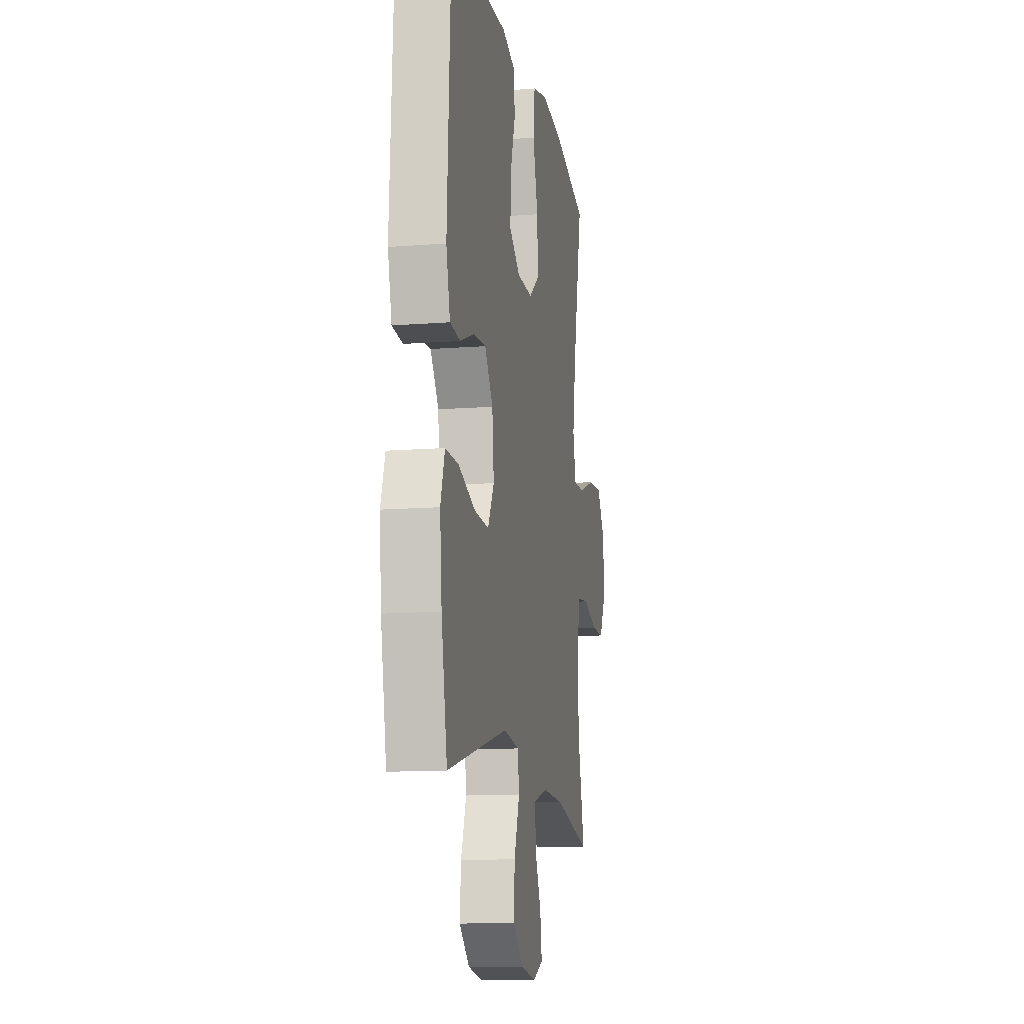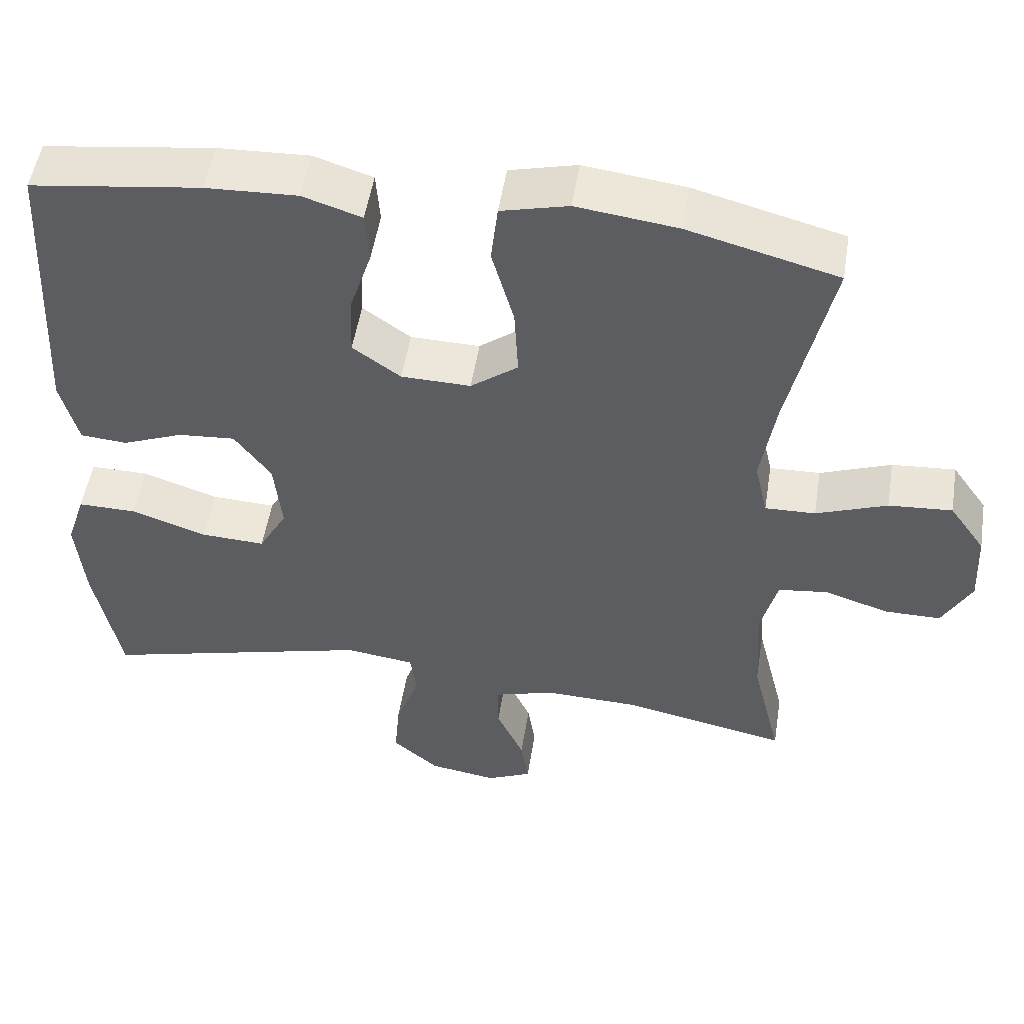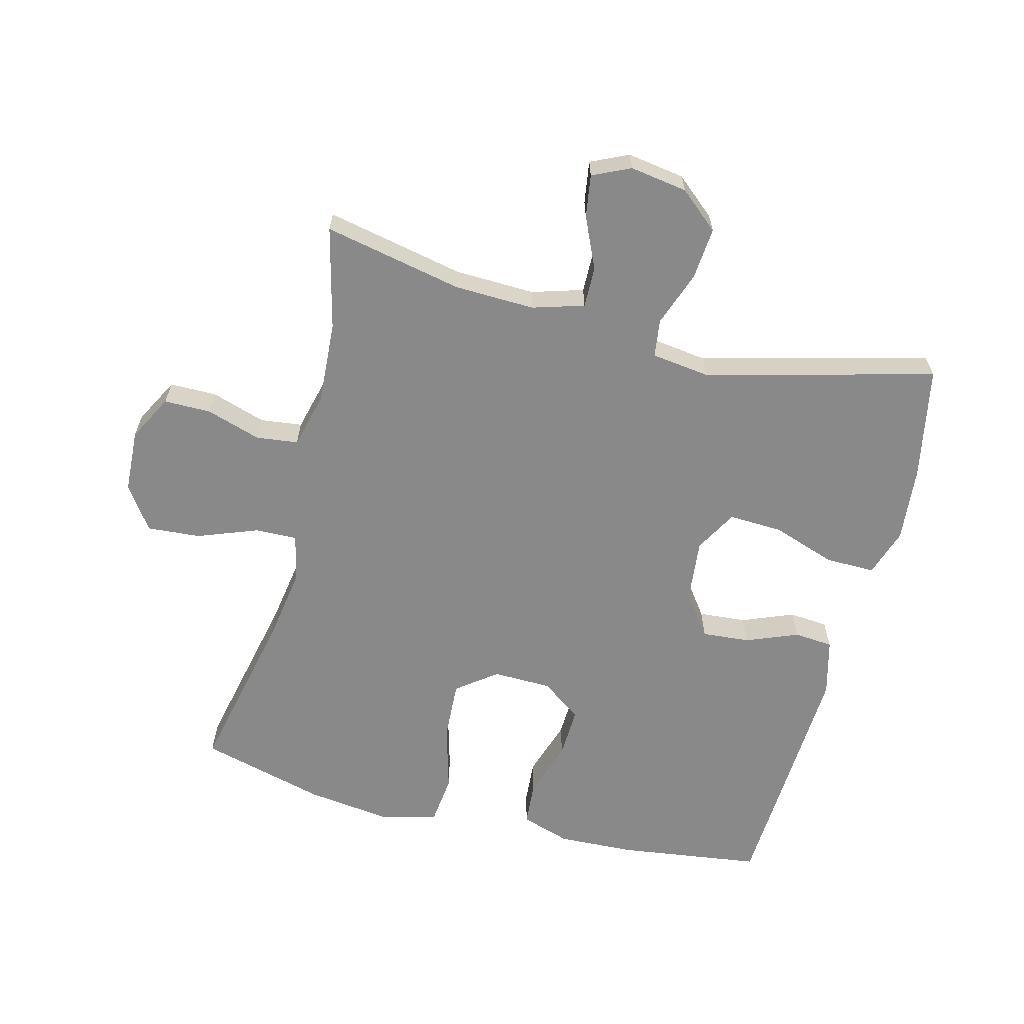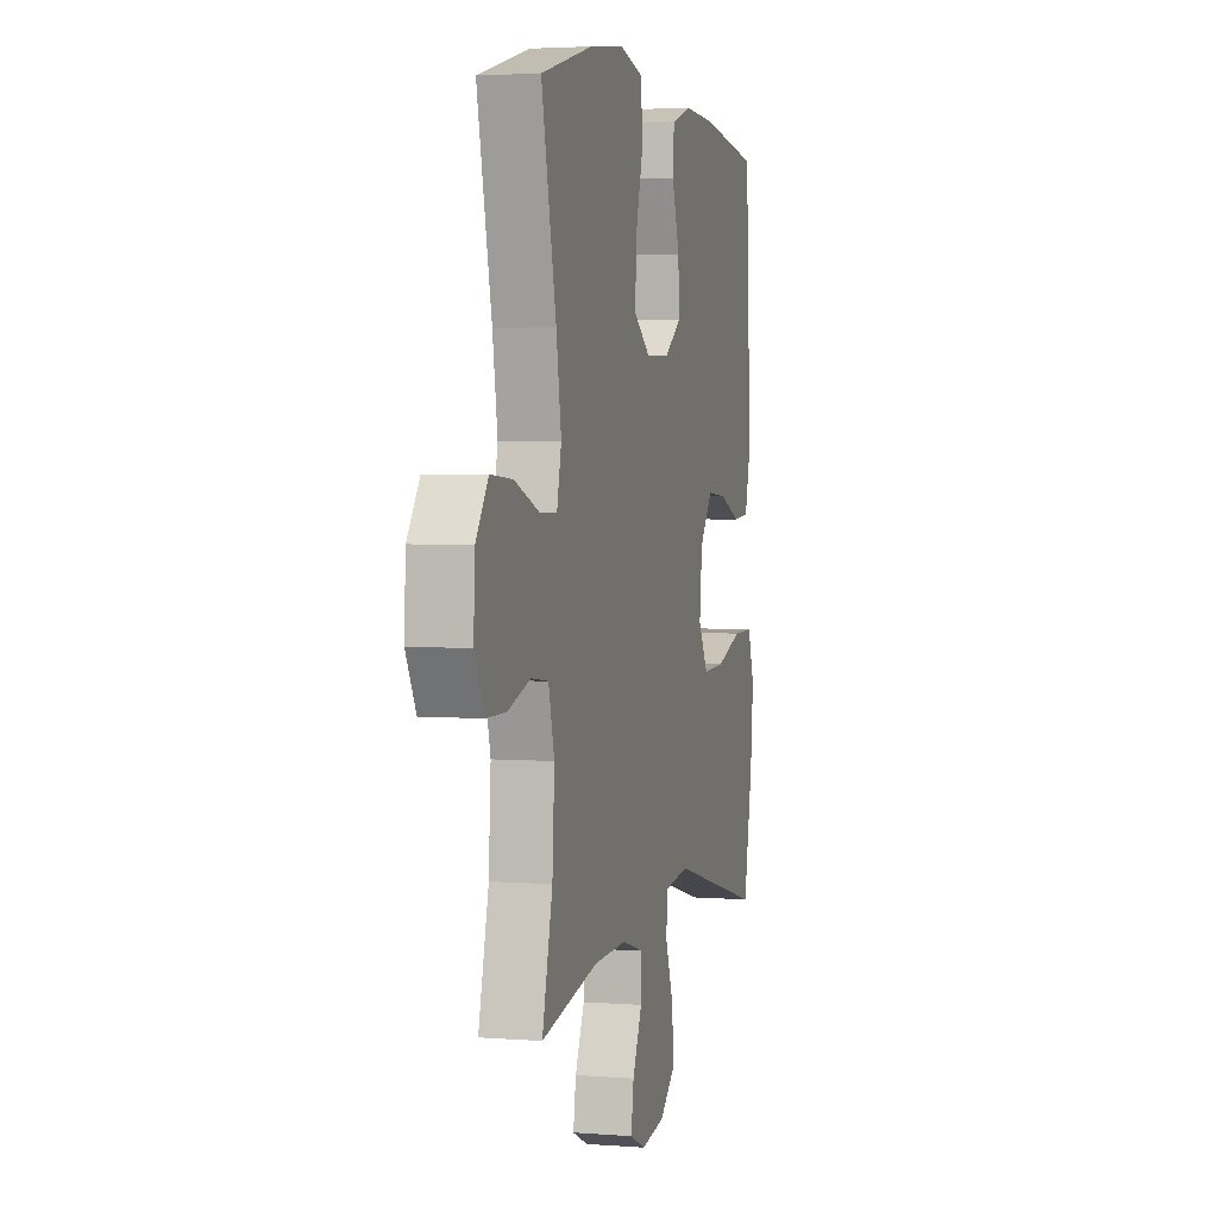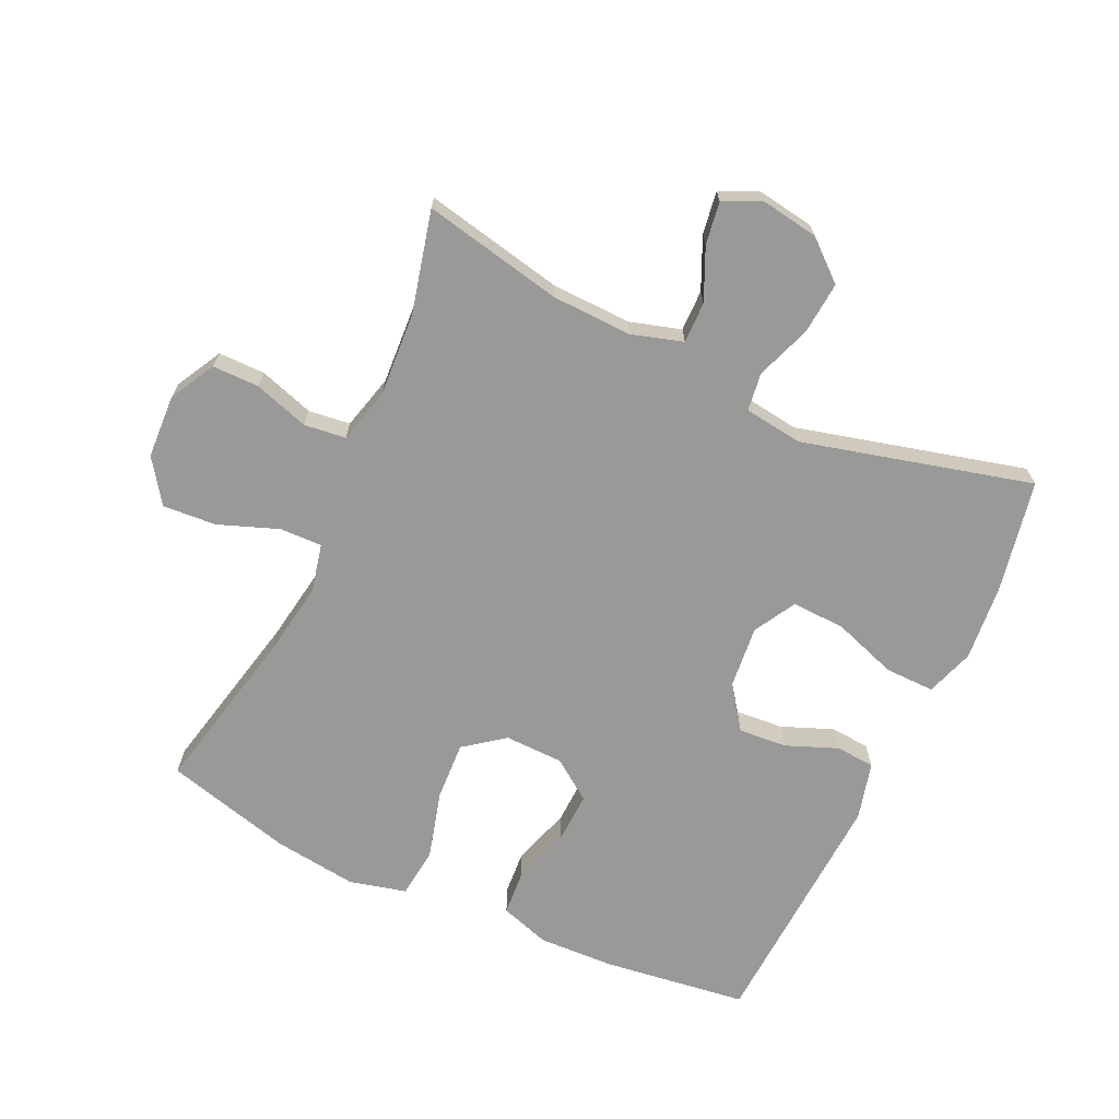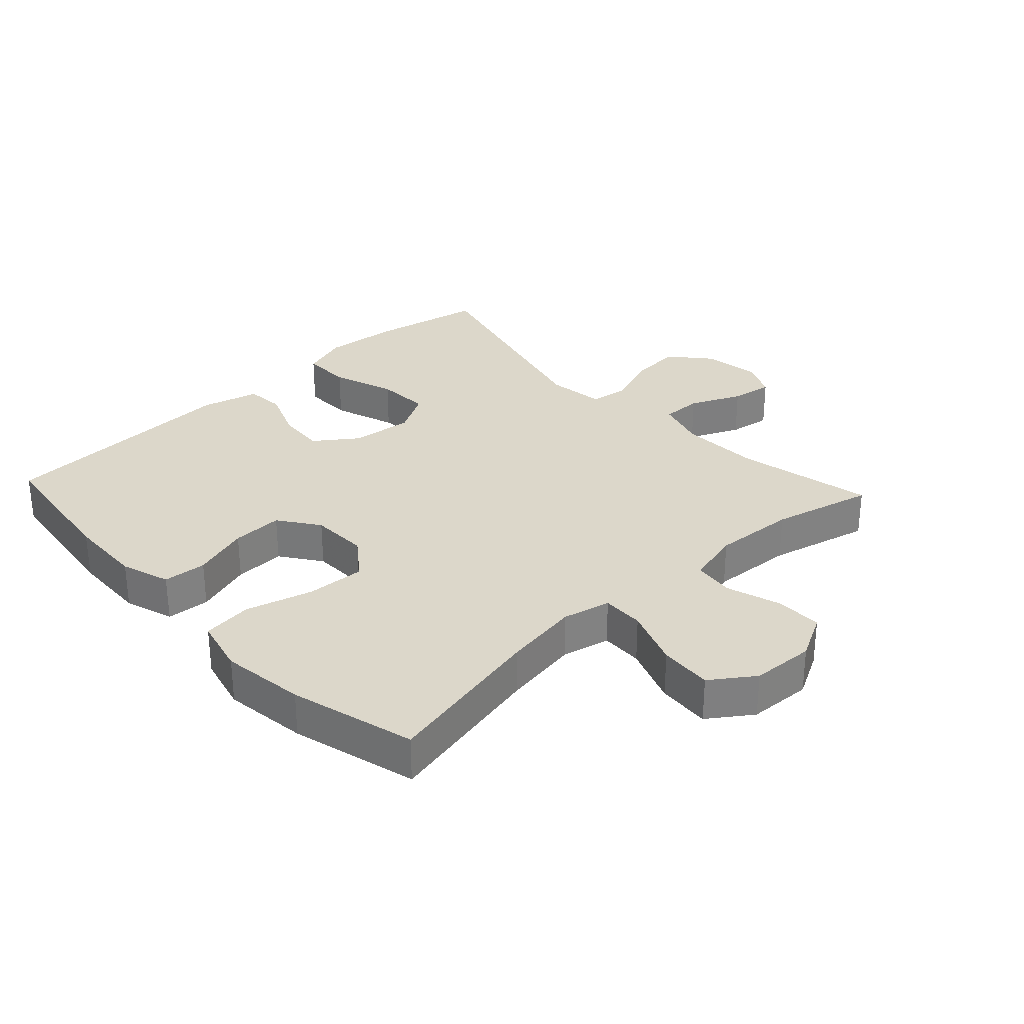
<metadata>
{"format":"obj","ext":"obj","renderer":"f3d","projection":"perspective","resolution":1024,"background":"white","views":[{"elev":-12.5,"azim":-79.6,"up":"+Z"},{"elev":51.7,"azim":9.0,"up":"+Z"},{"elev":-63.1,"azim":165.7,"up":"+Y"},{"elev":3.2,"azim":104.8,"up":"+Z"},{"elev":-68.8,"azim":155.0,"up":"+Y"},{"elev":30.6,"azim":47.0,"up":"+Y"}]}
</metadata>
<code>
v 0.5 0.07 0.5
v 0.444 0.07 0.243
v 0.425 0.07 0.124
v 0.442 0.07 0.049
v 0.508 0.07 0.051
v 0.601 0.07 0.086
v 0.684 0.07 0.092
v 0.731 0.07 0.025
v 0.736 0.07 -0.074
v 0.698 0.07 -0.145
v 0.625 0.07 -0.145
v 0.54 0.07 -0.118
v 0.475 0.07 -0.126
v 0.453 0.07 -0.212
v 0.461 0.07 -0.341
v 0.5 0.07 -0.5
v 0.284 0.07 -0.455
v 0.159 0.07 -0.451
v 0.079 0.07 -0.475
v 0.08 0.07 -0.539
v 0.116 0.07 -0.619
v 0.126 0.07 -0.685
v 0.067 0.07 -0.712
v -0.022 0.07 -0.698
v -0.083 0.07 -0.646
v -0.076 0.07 -0.565
v -0.045 0.07 -0.479
v -0.053 0.07 -0.42
v -0.144 0.07 -0.408
v -0.5 0.07 -0.5
v -0.534 0.07 -0.325
v -0.545 0.07 -0.207
v -0.52 0.07 -0.132
v -0.443 0.07 -0.133
v -0.344 0.07 -0.167
v -0.26 0.07 -0.171
v -0.223 0.07 -0.105
v -0.233 0.07 -0.008
v -0.281 0.07 0.058
v -0.356 0.07 0.052
v -0.436 0.07 0.02
v -0.497 0.07 0.025
v -0.52 0.07 0.114
v -0.5 0.07 0.5
v -0.277 0.07 0.53
v -0.157 0.07 0.535
v -0.08 0.07 0.51
v -0.075 0.07 0.442
v -0.104 0.07 0.352
v -0.107 0.07 0.272
v -0.044 0.07 0.227
v 0.047 0.07 0.225
v 0.109 0.07 0.272
v 0.104 0.07 0.364
v 0.075 0.07 0.469
v 0.084 0.07 0.547
v 0.172 0.07 0.569
v 0.304 0.07 0.552
v 0.5 0 0.5
v 0.444 0 0.243
v 0.425 0 0.124
v 0.442 0 0.049
v 0.508 0 0.051
v 0.601 0 0.086
v 0.684 0 0.092
v 0.731 0 0.025
v 0.736 0 -0.074
v 0.698 0 -0.145
v 0.625 0 -0.145
v 0.54 0 -0.118
v 0.475 0 -0.126
v 0.453 0 -0.212
v 0.461 0 -0.341
v 0.5 0 -0.5
v 0.284 0 -0.455
v 0.159 0 -0.451
v 0.079 0 -0.475
v 0.08 0 -0.539
v 0.116 0 -0.619
v 0.126 0 -0.685
v 0.067 0 -0.712
v -0.022 0 -0.698
v -0.083 0 -0.646
v -0.076 0 -0.565
v -0.045 0 -0.479
v -0.053 0 -0.42
v -0.144 0 -0.408
v -0.5 0 -0.5
v -0.534 0 -0.325
v -0.545 0 -0.207
v -0.52 0 -0.132
v -0.443 0 -0.133
v -0.344 0 -0.167
v -0.26 0 -0.171
v -0.223 0 -0.105
v -0.233 0 -0.008
v -0.281 0 0.058
v -0.356 0 0.052
v -0.436 0 0.02
v -0.497 0 0.025
v -0.52 0 0.114
v -0.5 0 0.5
v -0.277 0 0.53
v -0.157 0 0.535
v -0.08 0 0.51
v -0.075 0 0.442
v -0.104 0 0.352
v -0.107 0 0.272
v -0.044 0 0.227
v 0.047 0 0.225
v 0.109 0 0.272
v 0.104 0 0.364
v 0.075 0 0.469
v 0.084 0 0.547
v 0.172 0 0.569
v 0.304 0 0.552
f 57 58 1 2
f 54 55 56 57
f 53 54 57 2
f 52 53 2 3
f 51 52 3 4
f 46 47 48 49
f 46 49 50
f 45 46 50
f 44 45 50
f 43 44 50 51
f 40 41 42 43
f 39 40 43 51
f 32 33 34 35
f 32 35 36
f 29 30 31 32
f 28 29 32 36
f 24 25 26 27
f 22 23 24 27
f 20 21 22 27
f 19 20 27 28
f 18 19 28 36
f 15 16 17
f 14 15 17 18
f 13 14 18 36
f 9 10 11 12
f 5 6 7 8
f 4 5 8 9
f 38 39 51 4
f 12 13 36 37
f 12 37 38
f 4 9 12 38
f 60 59 116 115
f 115 114 113 112
f 60 115 112 111
f 61 60 111 110
f 62 61 110 109
f 107 106 105 104
f 108 107 104
f 108 104 103
f 108 103 102
f 109 108 102 101
f 101 100 99 98
f 109 101 98 97
f 93 92 91 90
f 94 93 90
f 90 89 88 87
f 94 90 87 86
f 85 84 83 82
f 85 82 81 80
f 85 80 79 78
f 86 85 78 77
f 94 86 77 76
f 75 74 73
f 76 75 73 72
f 94 76 72 71
f 70 69 68 67
f 66 65 64 63
f 67 66 63 62
f 62 109 97 96
f 95 94 71 70
f 96 95 70
f 96 70 67 62
f 1 59 60 2
f 2 60 61 3
f 3 61 62 4
f 4 62 63 5
f 5 63 64 6
f 6 64 65 7
f 7 65 66 8
f 8 66 67 9
f 9 67 68 10
f 10 68 69 11
f 11 69 70 12
f 12 70 71 13
f 13 71 72 14
f 14 72 73 15
f 15 73 74 16
f 16 74 75 17
f 17 75 76 18
f 18 76 77 19
f 19 77 78 20
f 20 78 79 21
f 21 79 80 22
f 22 80 81 23
f 23 81 82 24
f 24 82 83 25
f 25 83 84 26
f 26 84 85 27
f 27 85 86 28
f 28 86 87 29
f 29 87 88 30
f 30 88 89 31
f 31 89 90 32
f 32 90 91 33
f 33 91 92 34
f 34 92 93 35
f 35 93 94 36
f 36 94 95 37
f 37 95 96 38
f 38 96 97 39
f 39 97 98 40
f 40 98 99 41
f 41 99 100 42
f 42 100 101 43
f 43 101 102 44
f 44 102 103 45
f 45 103 104 46
f 46 104 105 47
f 47 105 106 48
f 48 106 107 49
f 49 107 108 50
f 50 108 109 51
f 51 109 110 52
f 52 110 111 53
f 53 111 112 54
f 54 112 113 55
f 55 113 114 56
f 56 114 115 57
f 57 115 116 58
f 58 116 59 1

</code>
